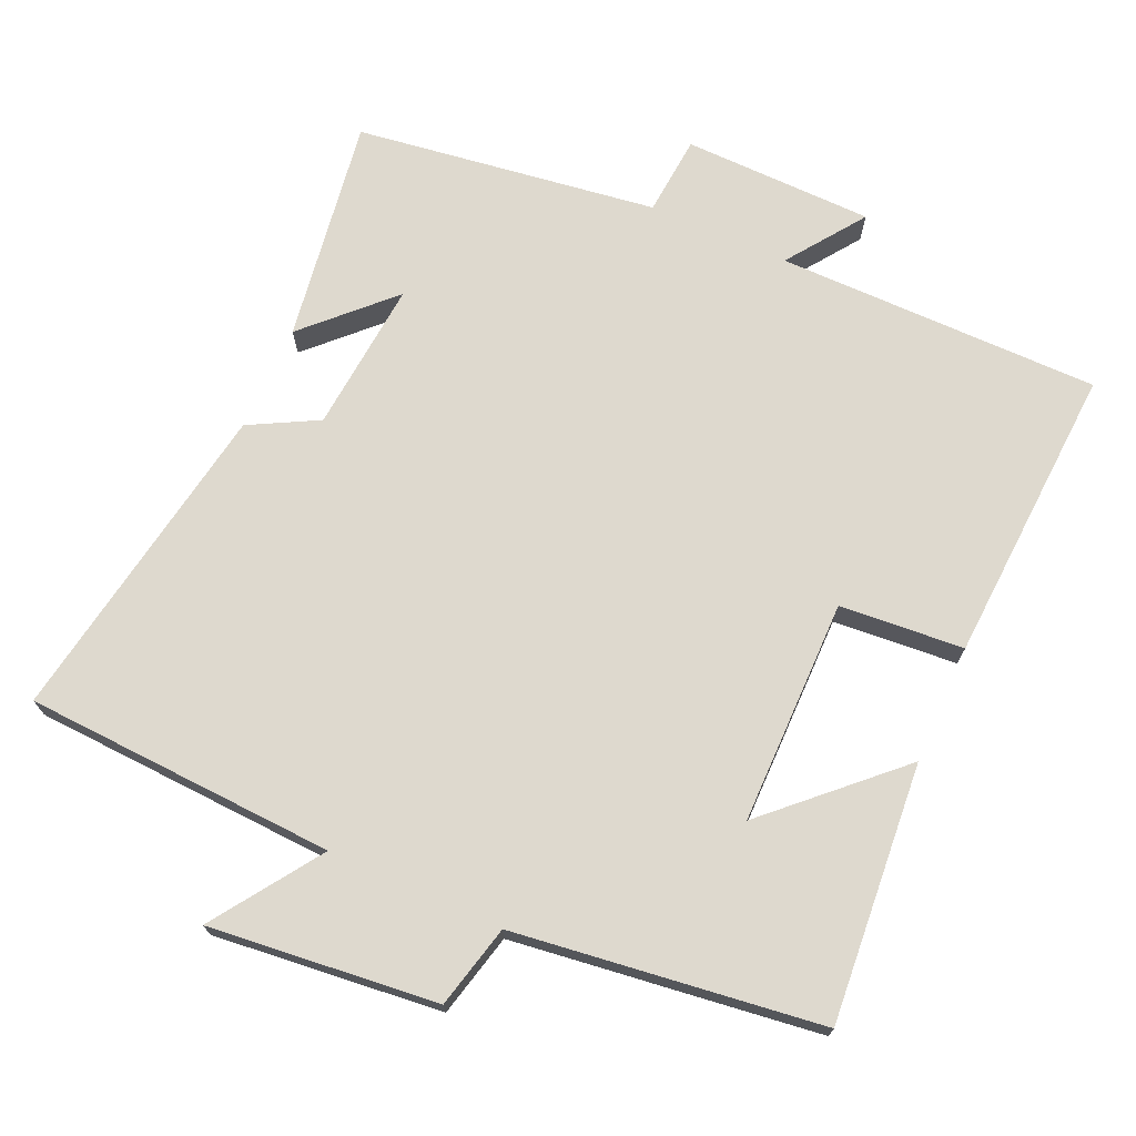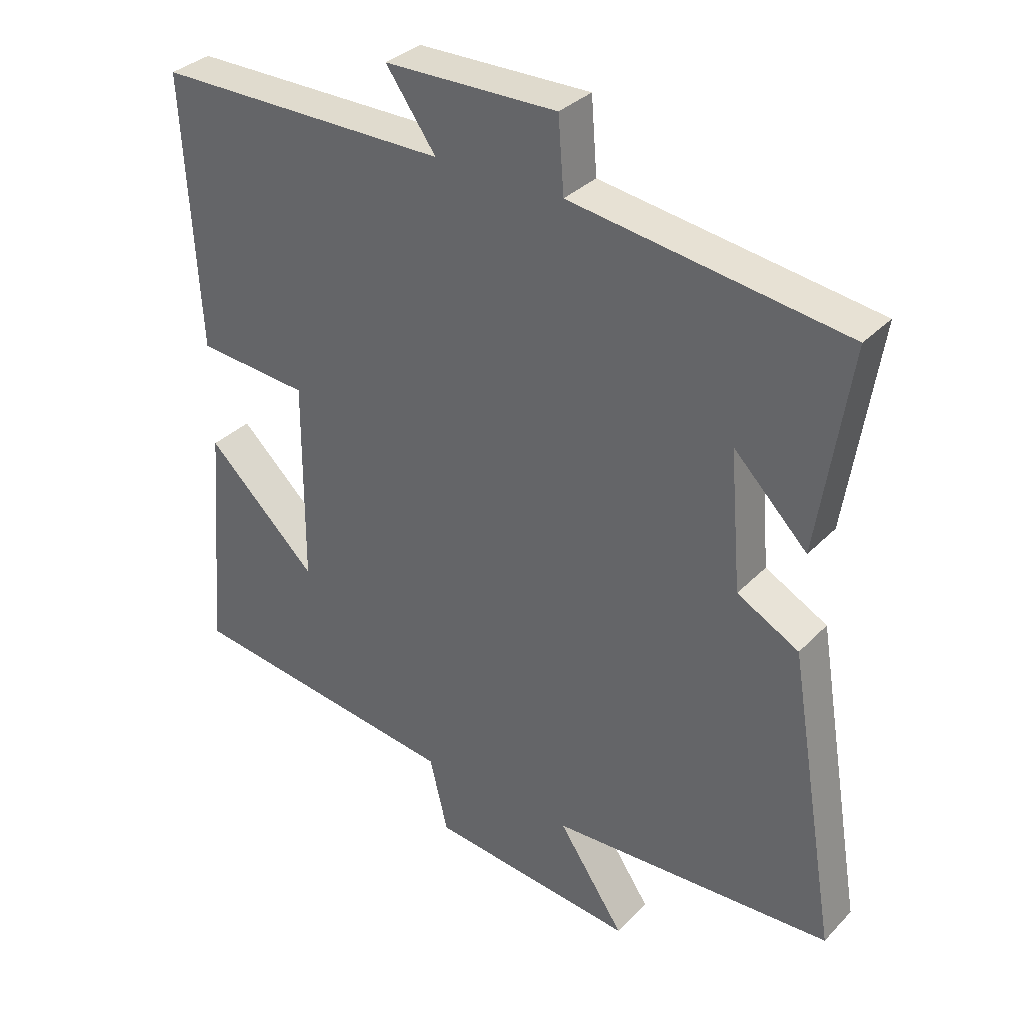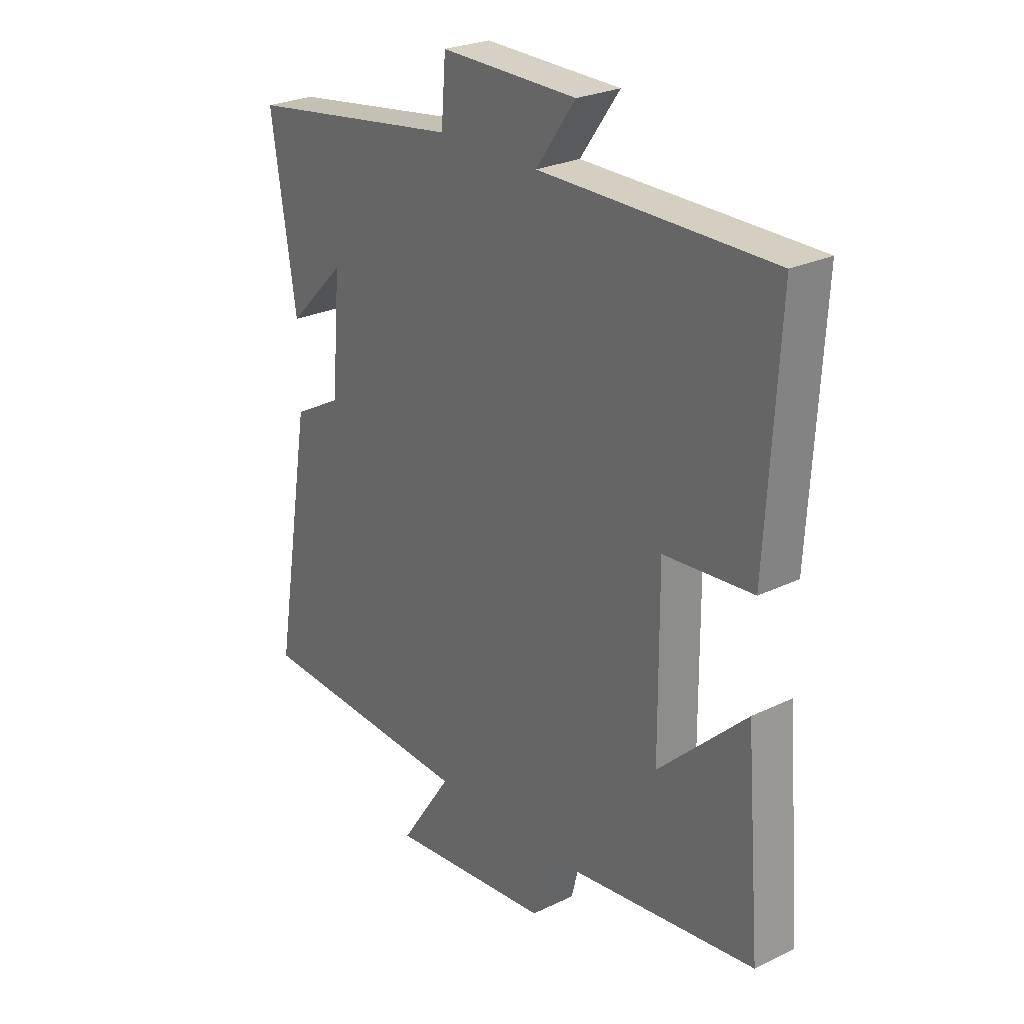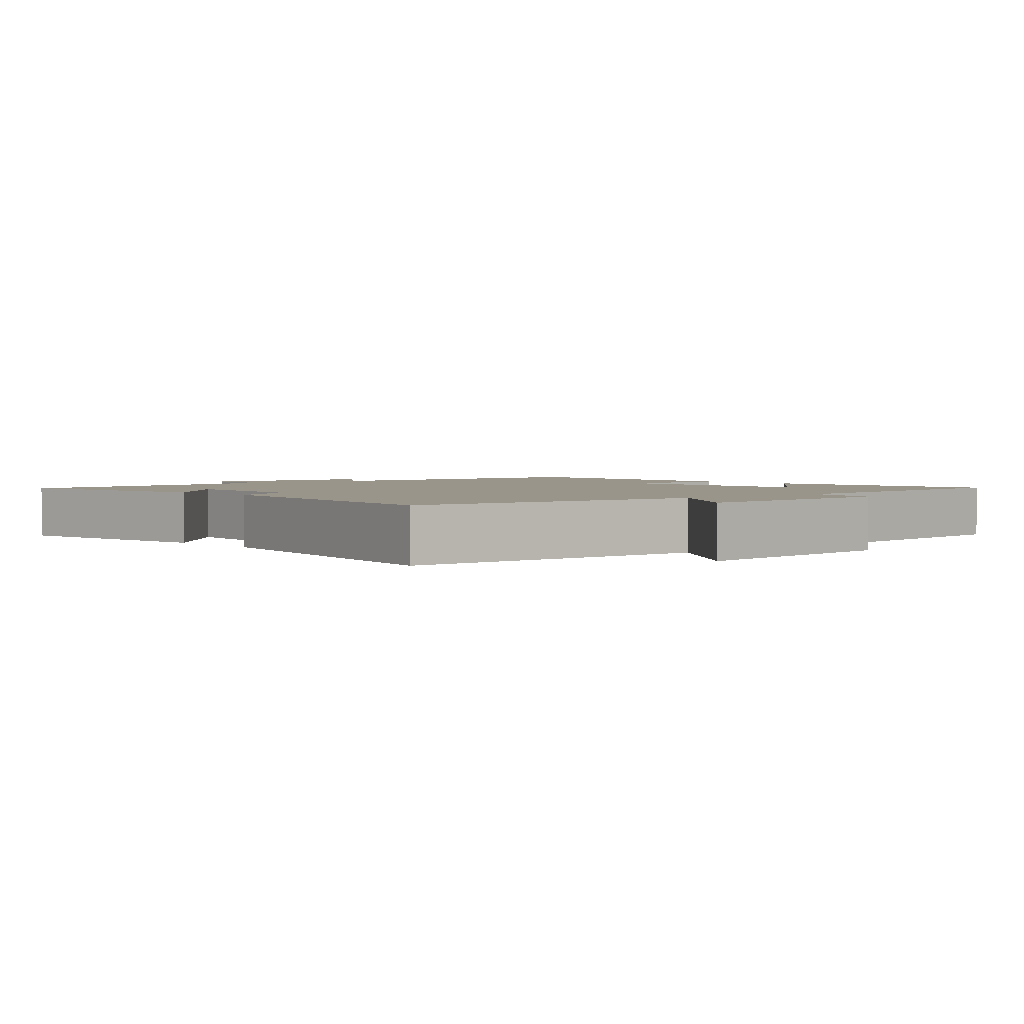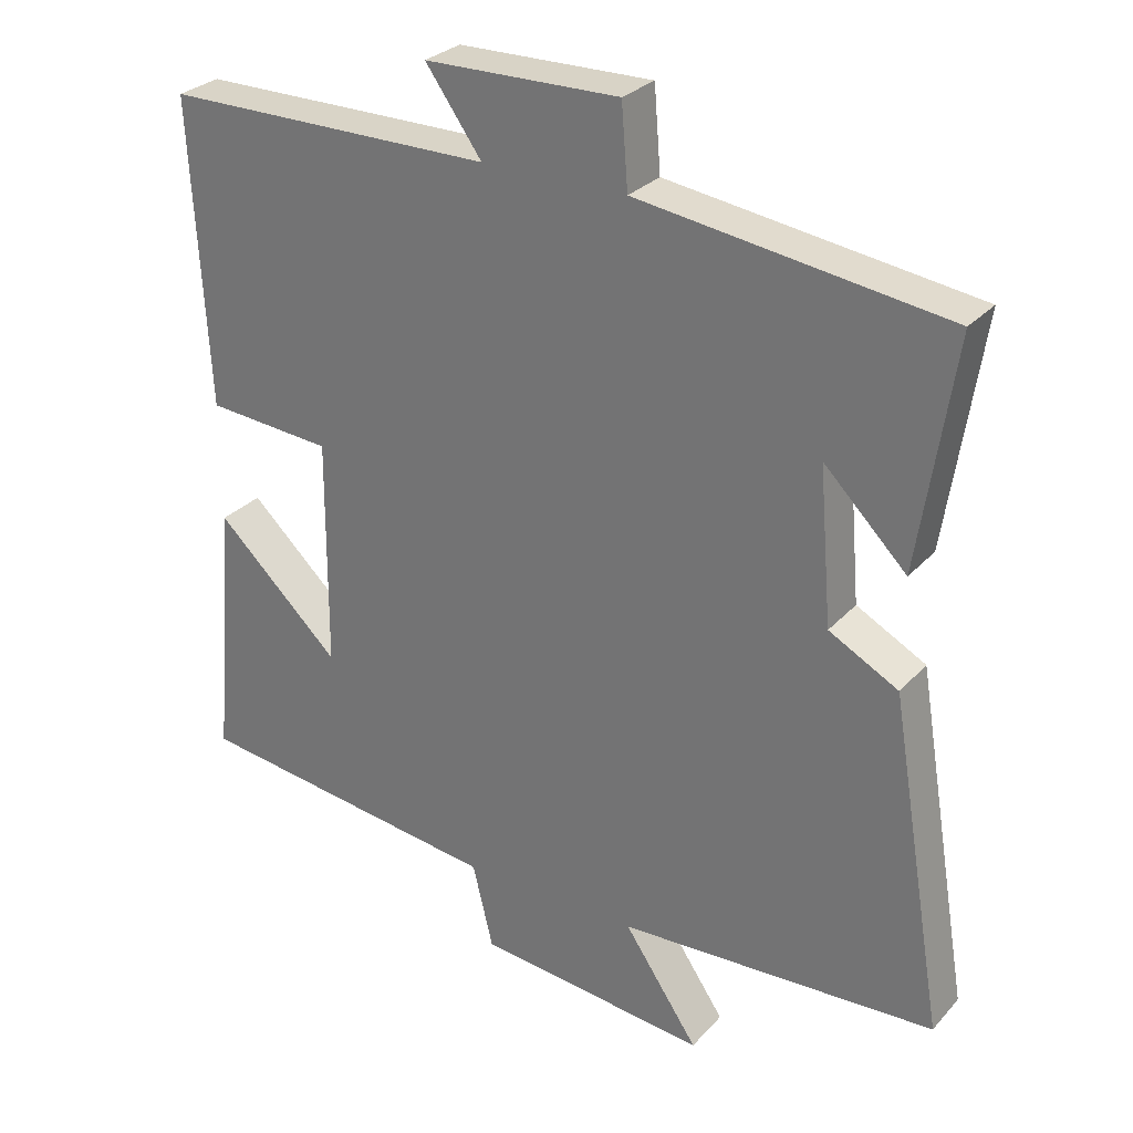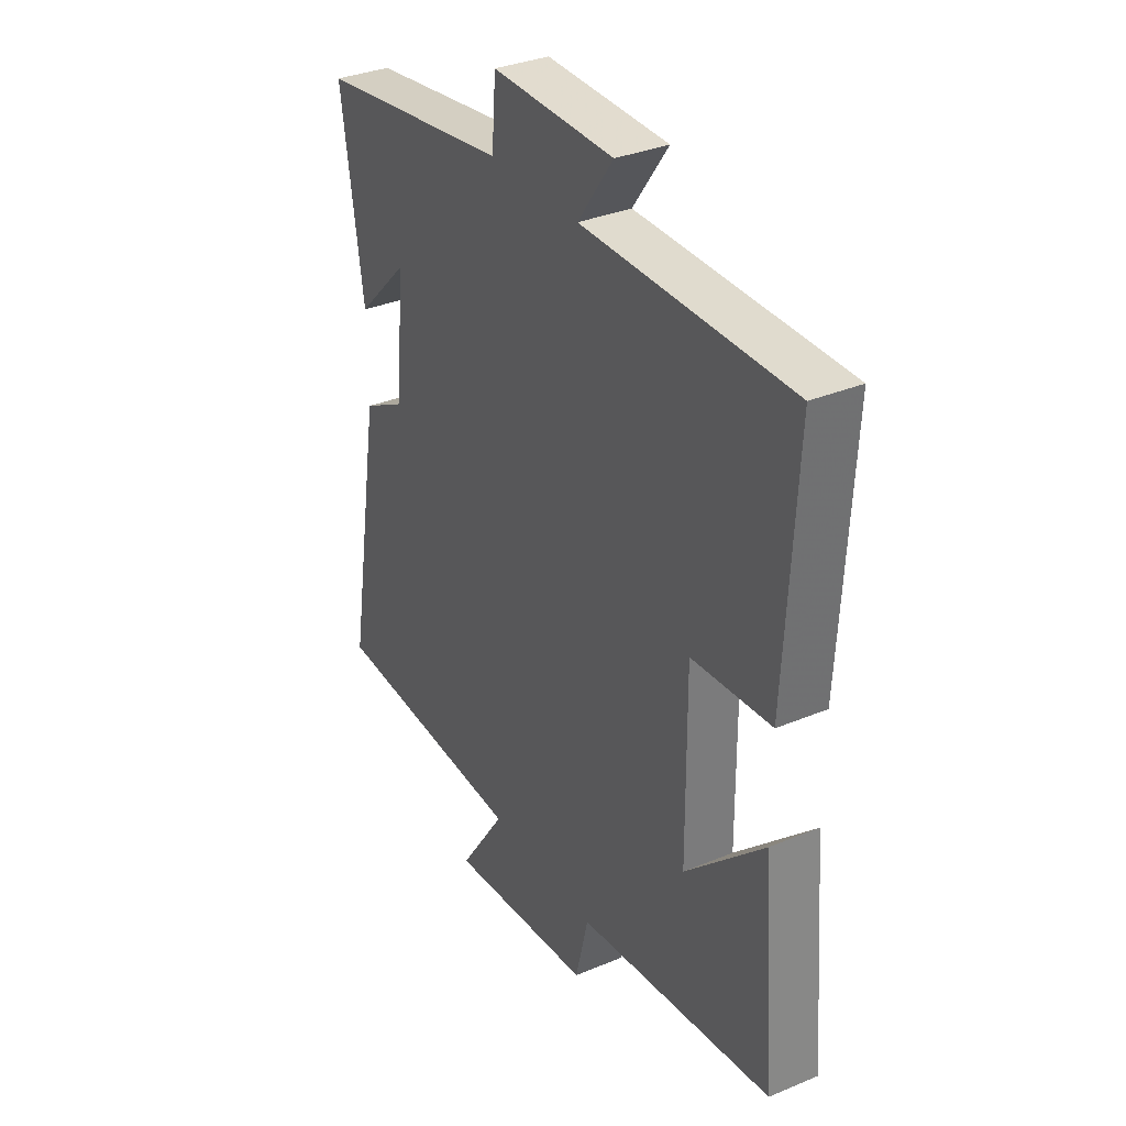
<metadata>
{"format":"obj","ext":"obj","renderer":"f3d","projection":"perspective","resolution":1024,"background":"white","views":[{"elev":71.5,"azim":-155.8,"up":"+Y"},{"elev":33.6,"azim":36.5,"up":"+Z"},{"elev":25.9,"azim":-127.6,"up":"+Z"},{"elev":2.2,"azim":139.2,"up":"+Y"},{"elev":28.6,"azim":33.0,"up":"+Z"},{"elev":33.7,"azim":-119.6,"up":"+Z"}]}
</metadata>
<code>
v -0.523 0.07 0.5
v -0.071 0.07 0.5
v -0.148 0.07 0.608
v 0.118 0.07 0.612
v 0.127 0.07 0.5
v 0.548 0.07 0.44
v 0.5 0.07 0.126
v 0.387 0.07 0.239
v 0.405 0.07 0.027
v 0.5 0.07 -0.024
v 0.576 0.07 -0.479
v 0.141 0.07 -0.5
v 0.243 0.07 -0.65
v -0.075 0.07 -0.616
v -0.103 0.07 -0.5
v -0.53 0.07 -0.444
v -0.5 0.07 -0.084
v -0.329 0.07 -0.246
v -0.327 0.07 0.068
v -0.5 0.07 0.082
v -0.523 0 0.5
v -0.071 0 0.5
v -0.148 0 0.608
v 0.118 0 0.612
v 0.127 0 0.5
v 0.548 0 0.44
v 0.5 0 0.126
v 0.387 0 0.239
v 0.405 0 0.027
v 0.5 0 -0.024
v 0.576 0 -0.479
v 0.141 0 -0.5
v 0.243 0 -0.65
v -0.075 0 -0.616
v -0.103 0 -0.5
v -0.53 0 -0.444
v -0.5 0 -0.084
v -0.329 0 -0.246
v -0.327 0 0.068
v -0.5 0 0.082
f 19 20 1 2
f 18 19 2
f 15 16 17 18
f 15 18 2
f 12 13 14 15
f 11 12 15
f 10 11 15
f 9 10 15
f 8 9 15 2
f 5 6 7 8
f 5 8 2 3
f 3 4 5
f 22 21 40 39
f 22 39 38
f 38 37 36 35
f 22 38 35
f 35 34 33 32
f 35 32 31
f 35 31 30
f 35 30 29
f 22 35 29 28
f 28 27 26 25
f 23 22 28 25
f 25 24 23
f 1 21 22 2
f 2 22 23 3
f 3 23 24 4
f 4 24 25 5
f 5 25 26 6
f 6 26 27 7
f 7 27 28 8
f 8 28 29 9
f 9 29 30 10
f 10 30 31 11
f 11 31 32 12
f 12 32 33 13
f 13 33 34 14
f 14 34 35 15
f 15 35 36 16
f 16 36 37 17
f 17 37 38 18
f 18 38 39 19
f 19 39 40 20
f 20 40 21 1

</code>
